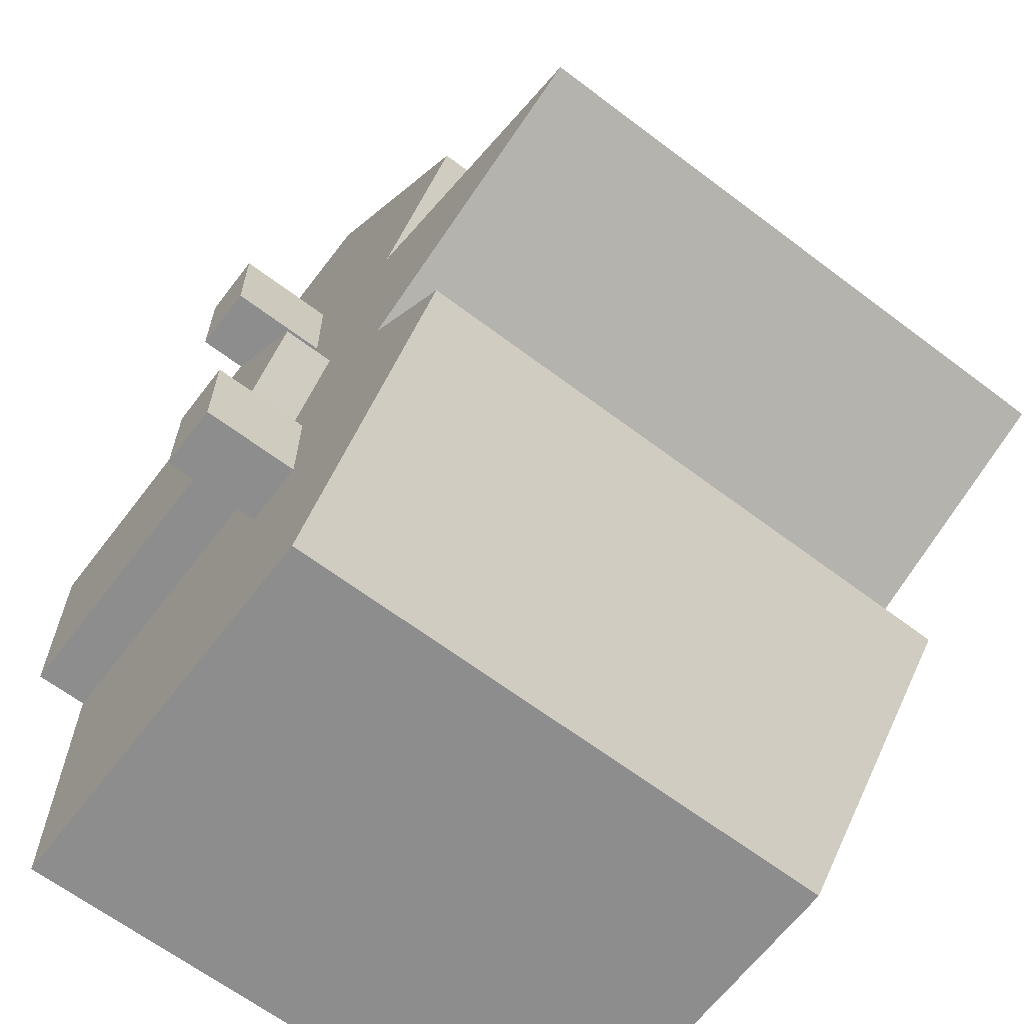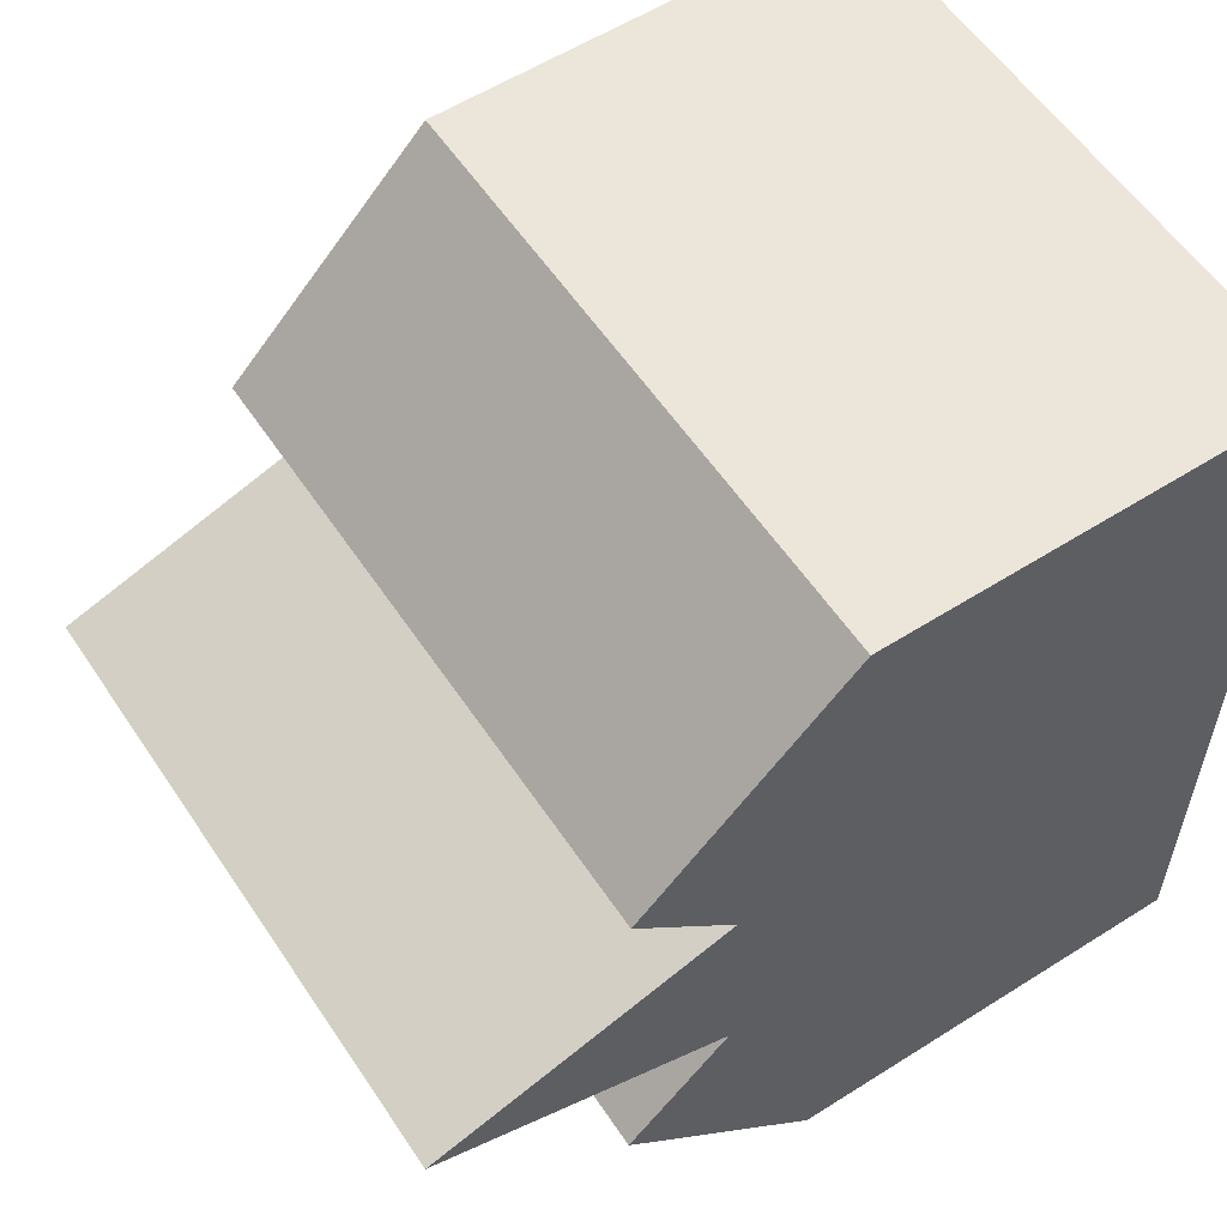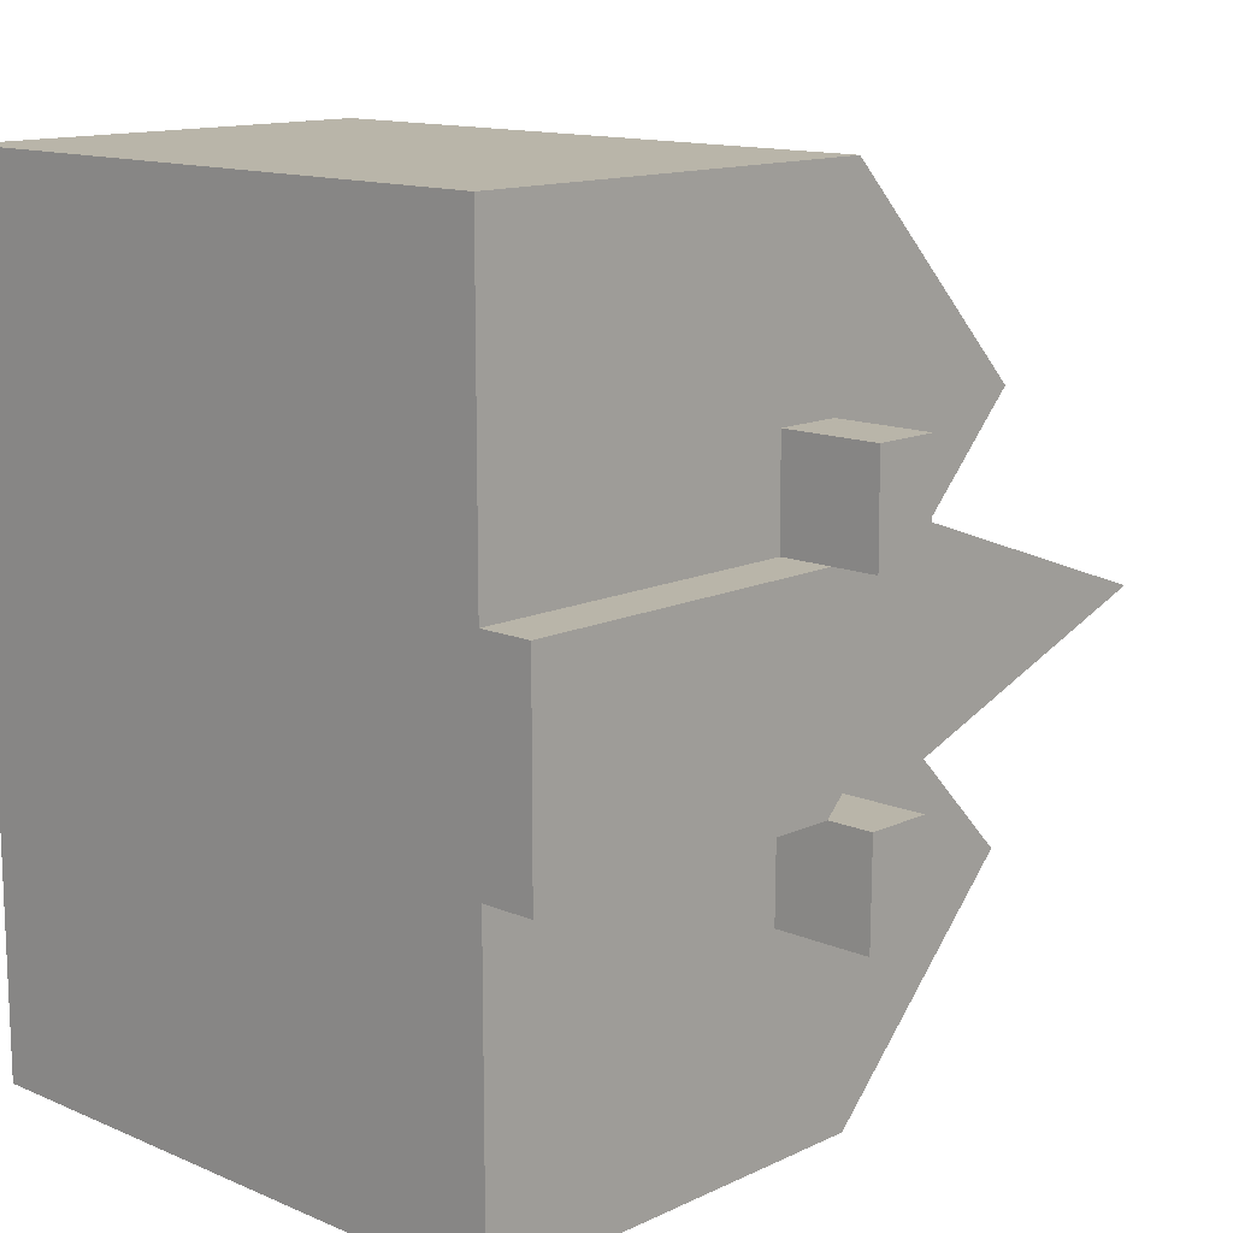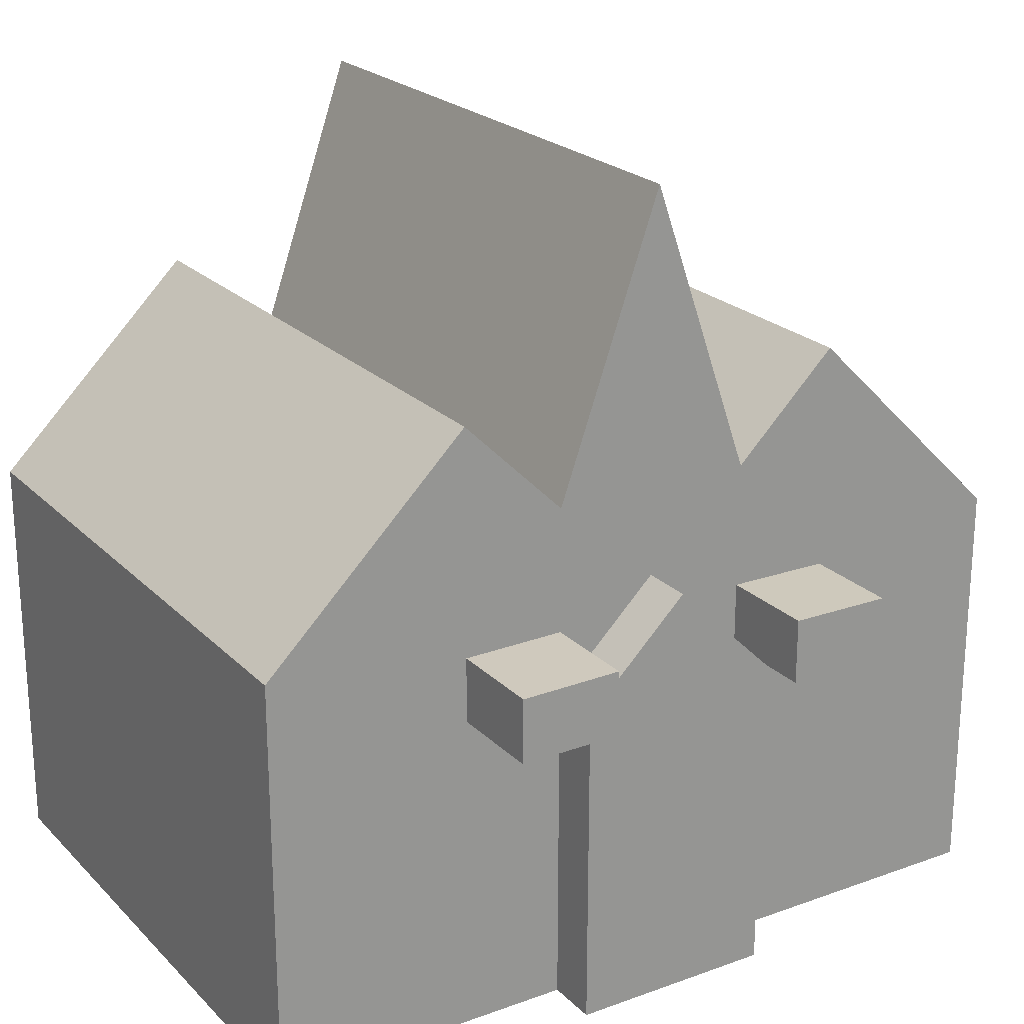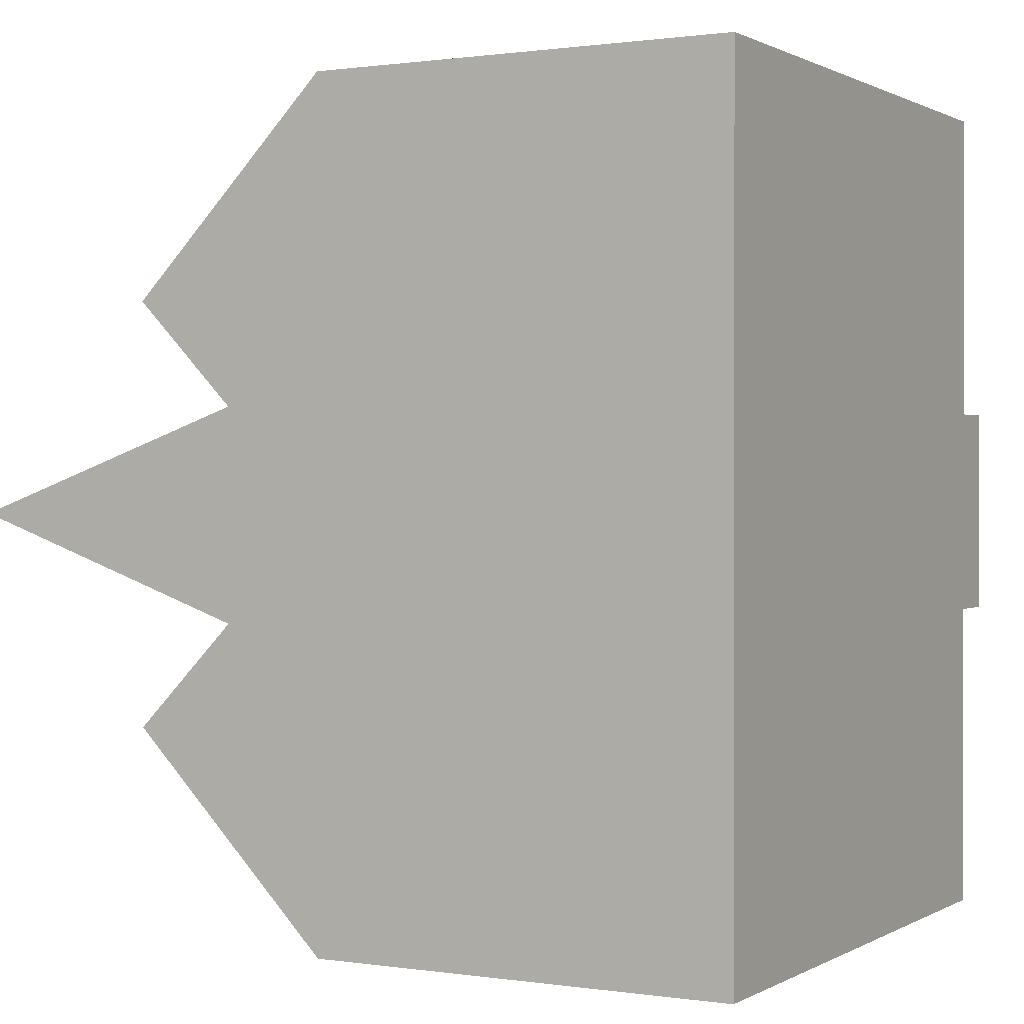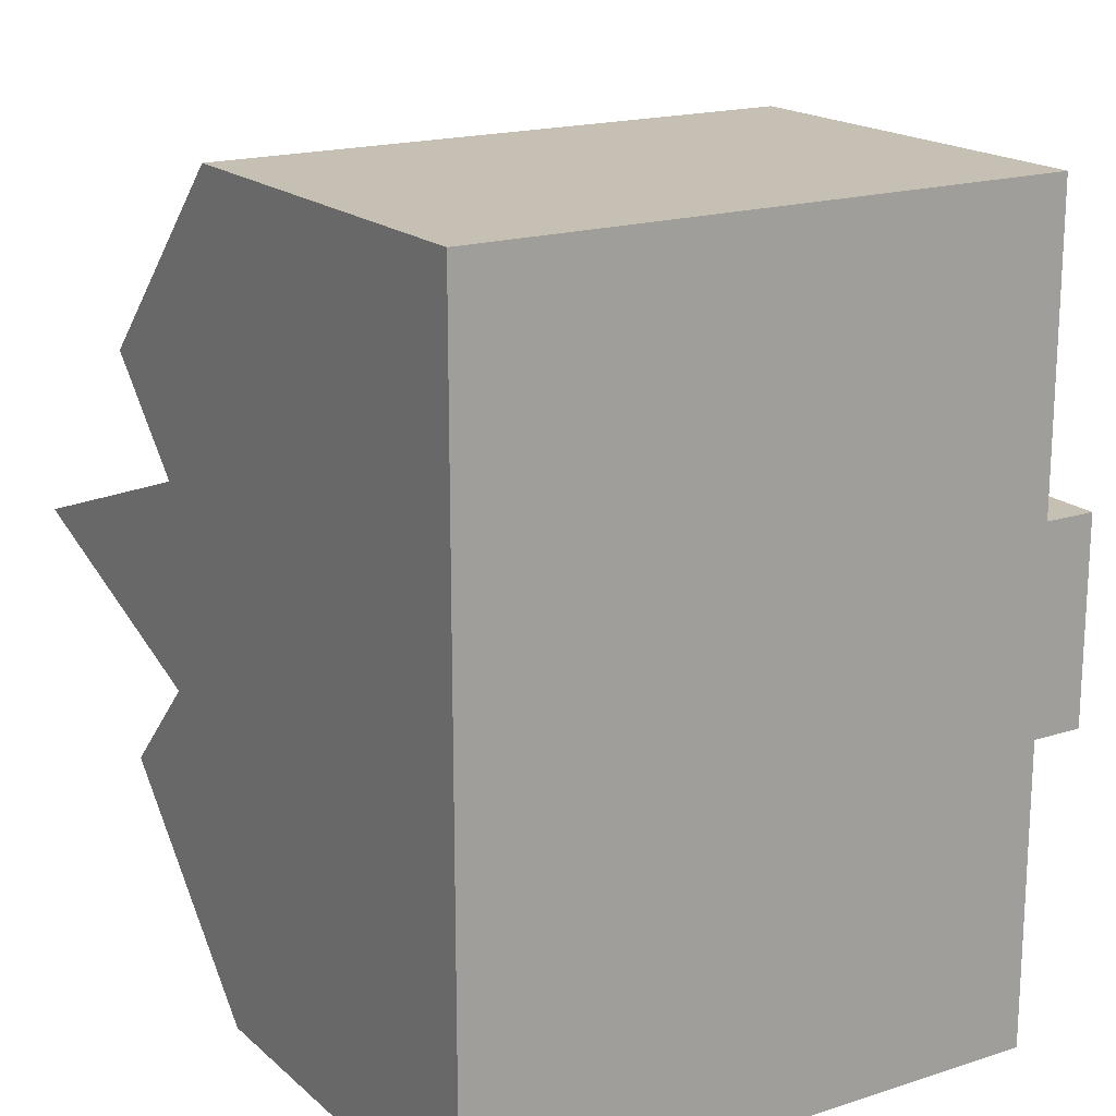
<metadata>
{"format":"obj","ext":"obj","renderer":"f3d","projection":"perspective","resolution":1024,"background":"white","views":[{"elev":-64.6,"azim":142.7,"up":"+Z"},{"elev":57.3,"azim":-123.4,"up":"+Z"},{"elev":13.4,"azim":43.5,"up":"+Z"},{"elev":22.5,"azim":58.1,"up":"+Y"},{"elev":0.7,"azim":-61.2,"up":"+Z"},{"elev":18.1,"azim":-32.0,"up":"+Z"}]}
</metadata>
<code>
o Cube
v 5.058 3.538 -6.93
v 5.058 -3.538 -6.93
v 5.058 3.538 6.93
v 5.058 -3.538 6.93
v -5.058 3.538 -6.93
v -5.058 -3.538 -6.93
v -5.058 3.538 6.93
v -5.058 -3.538 6.93
v -5.058 -3.538 0
v 5.058 10.16 0
v -5.058 10.16 0
v 5.058 -3.538 0
v -5.058 -3.538 3.465
v 5.058 6.93 3.465
v -5.058 6.93 3.465
v 5.058 -3.538 3.465
v -5.058 6.93 -3.465
v 5.058 -3.538 -3.465
v -5.058 -3.538 -3.465
v 5.058 6.93 -3.465
v -5.058 5.234 1.732
v 5.058 -3.538 1.732
v -5.058 -3.538 1.732
v 5.058 5.234 1.732
v -5.058 -3.538 -1.732
v 5.058 5.234 -1.732
v -5.058 5.234 -1.732
v 5.058 -3.538 -1.732
v 5.058 0.9473 -6.93
v -5.058 0.9473 6.93
v 5.058 0.9473 6.93
v -5.058 0.9473 -6.93
v 5.058 5.144 0
v -5.058 5.144 0
v -5.058 3.097 3.465
v 5.058 3.097 3.465
v 5.058 3.097 -3.465
v -5.058 3.097 -3.465
v 5.058 3.116 1.732
v -5.058 2.022 1.732
v -5.058 2.022 -1.732
v 5.058 3.116 -1.732
v 5.058 0.2029 -6.93
v 5.058 0.2029 6.93
v -5.058 0.2029 -6.93
v 5.058 3.703 0
v -5.058 3.703 0
v -5.058 1.996 3.465
v 5.058 1.996 3.465
v 5.058 1.996 -3.465
v -5.058 1.996 -3.465
v 5.058 2.012 1.732
v -5.058 1.099 1.732
v -5.058 1.099 -1.732
v 5.058 2.012 -1.732
v -5.058 0.2029 6.93
v 6.72 3.097 -3.465
v 6.72 3.116 -1.732
v 6.72 3.116 1.732
v 6.72 3.097 3.465
v 6.72 1.996 3.465
v 6.72 1.996 -3.465
v 6.72 2.012 1.732
v 6.72 2.012 -1.732
v 5.946 -3.538 1.732
v 5.946 -3.538 0
v 5.946 3.703 0
v 5.946 2.012 1.732
v 5.946 -3.538 -1.732
v 5.946 2.012 -1.732
f 14 15 7 3
f 31 3 7 30
f 38 17 5 32
f 13 16 4 8
f 36 14 3 31
f 32 5 1 29
f 42 26 10 33
f 25 28 12 9
f 40 21 11 34
f 26 27 11 10
f 30 7 15 35
f 39 24 14 36
f 23 22 16 13
f 24 21 15 14
f 1 5 17 20
f 6 2 18 19
f 29 1 20 37
f 41 27 17 38
f 10 11 21 24
f 9 12 22 23
f 33 10 24 39
f 35 15 21 40
f 34 11 27 41
f 20 17 27 26
f 19 18 28 25
f 37 20 26 42
f 49 52 63 61
f 47 34 41 54
f 48 35 40 53
f 46 33 39 52
f 54 41 38 51
f 43 29 37 50
f 42 55 64 58
f 56 30 35 48
f 53 40 34 47
f 55 42 33 46
f 45 32 29 43
f 49 36 31 44
f 51 38 32 45
f 44 31 30 56
f 4 44 56 8
f 19 51 45 6
f 16 49 44 4
f 6 45 43 2
f 52 22 65 68
f 23 53 47 9
f 8 56 48 13
f 22 52 49 16
f 2 43 50 18
f 25 54 51 19
f 22 12 66 65
f 13 48 53 23
f 9 47 54 25
f 18 50 55 28
f 62 57 58 64
f 63 59 60 61
f 37 42 58 57
f 36 49 61 60
f 52 39 59 63
f 50 37 57 62
f 55 50 62 64
f 39 36 60 59
f 69 70 67 66
f 66 67 68 65
f 28 55 70 69
f 46 52 68 67
f 12 28 69 66
f 55 46 67 70

</code>
